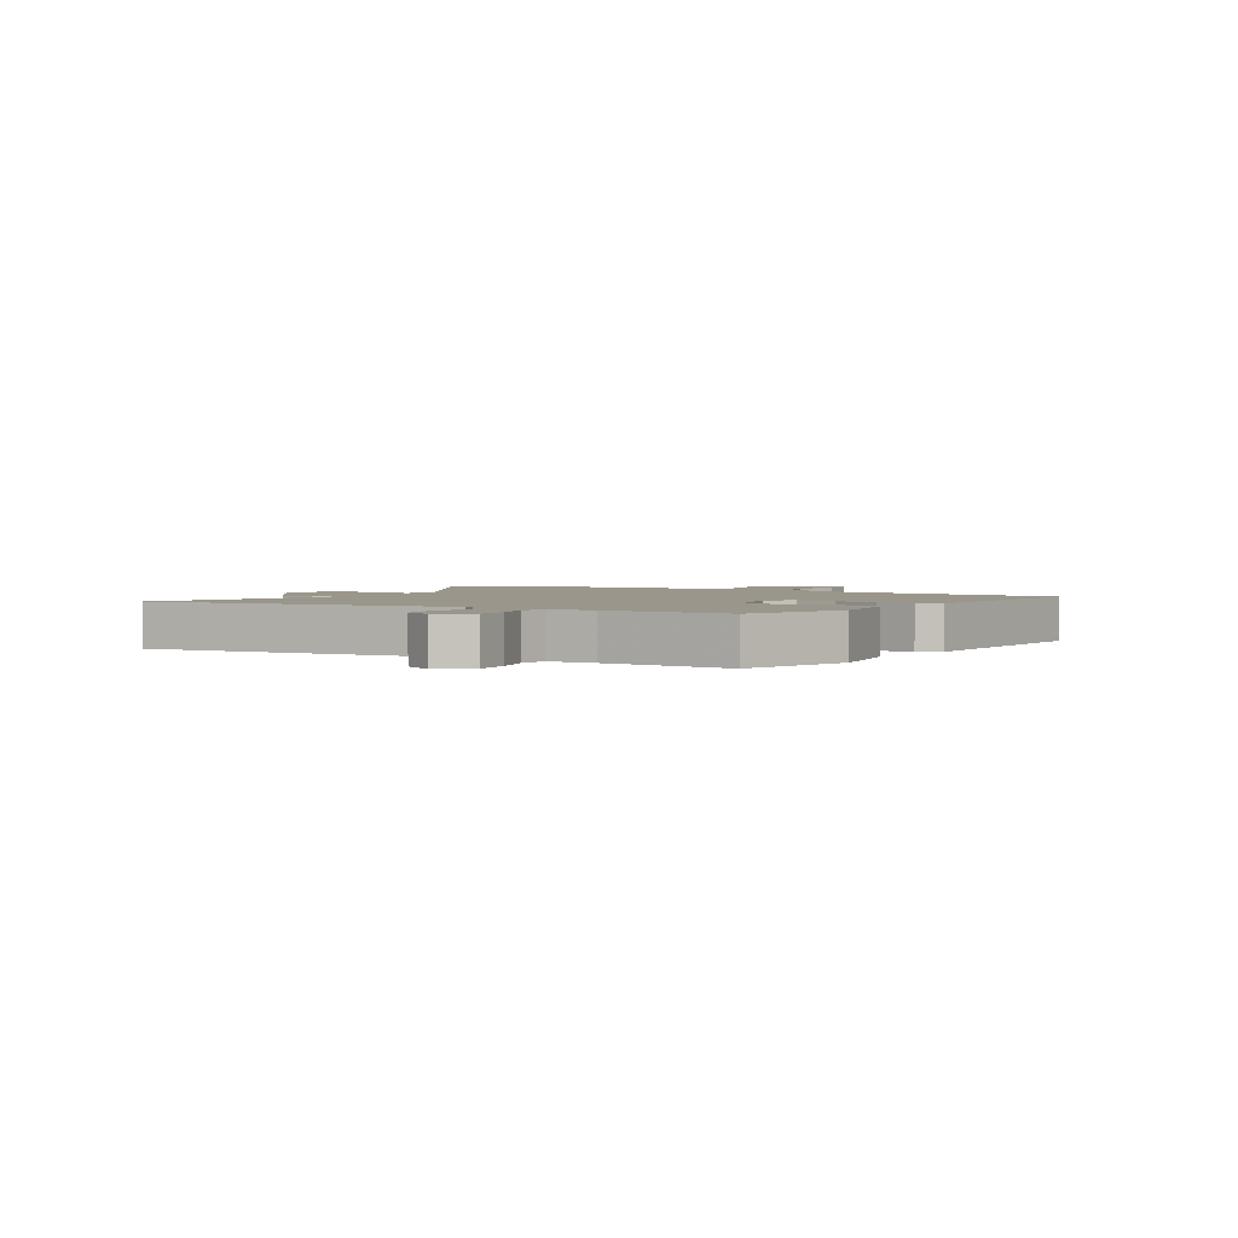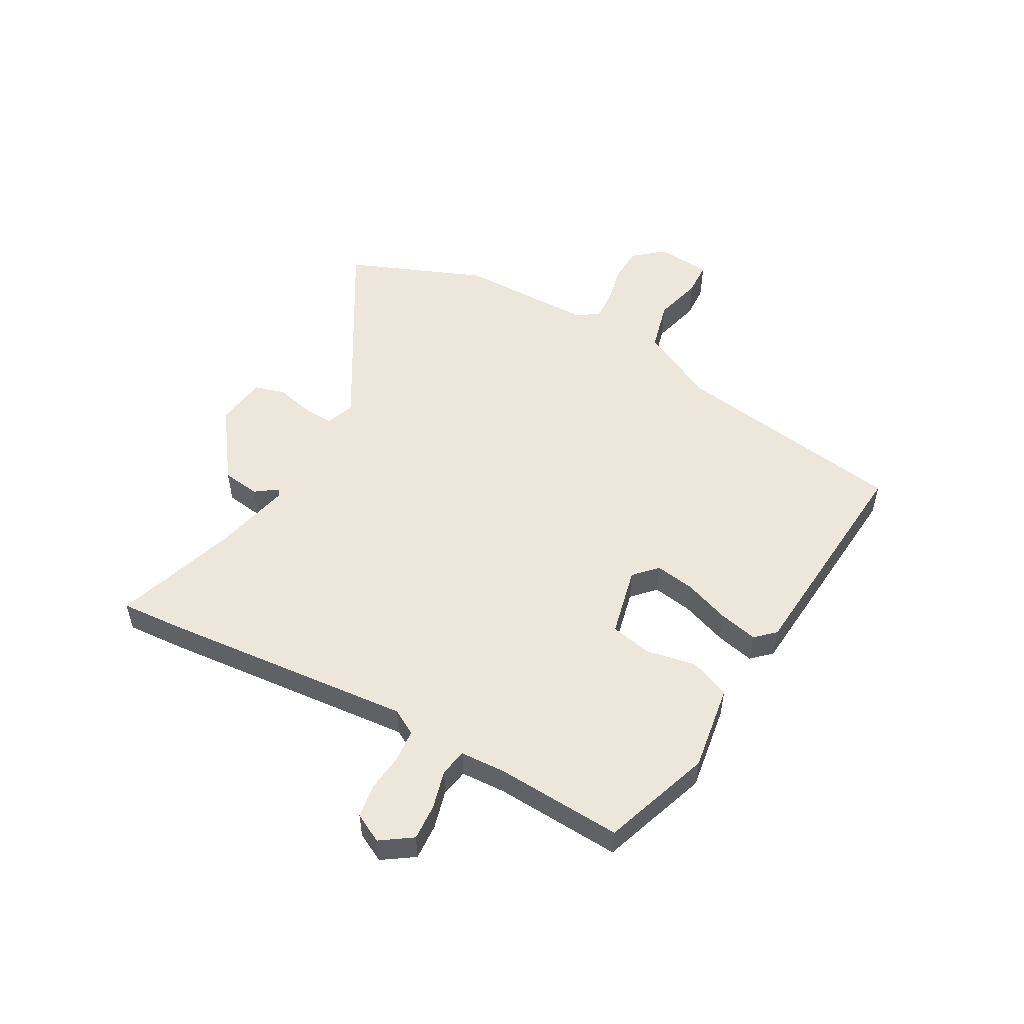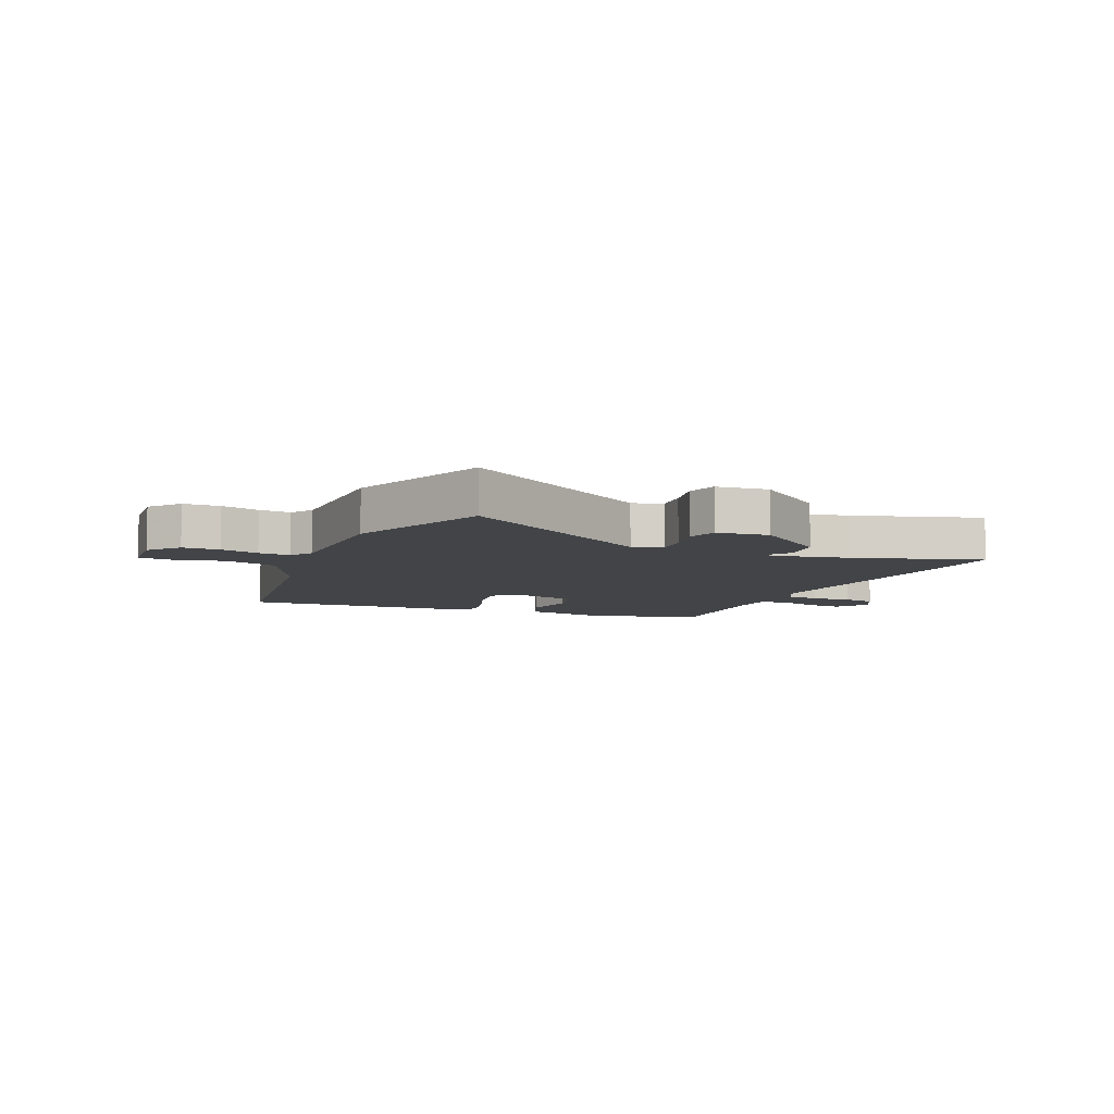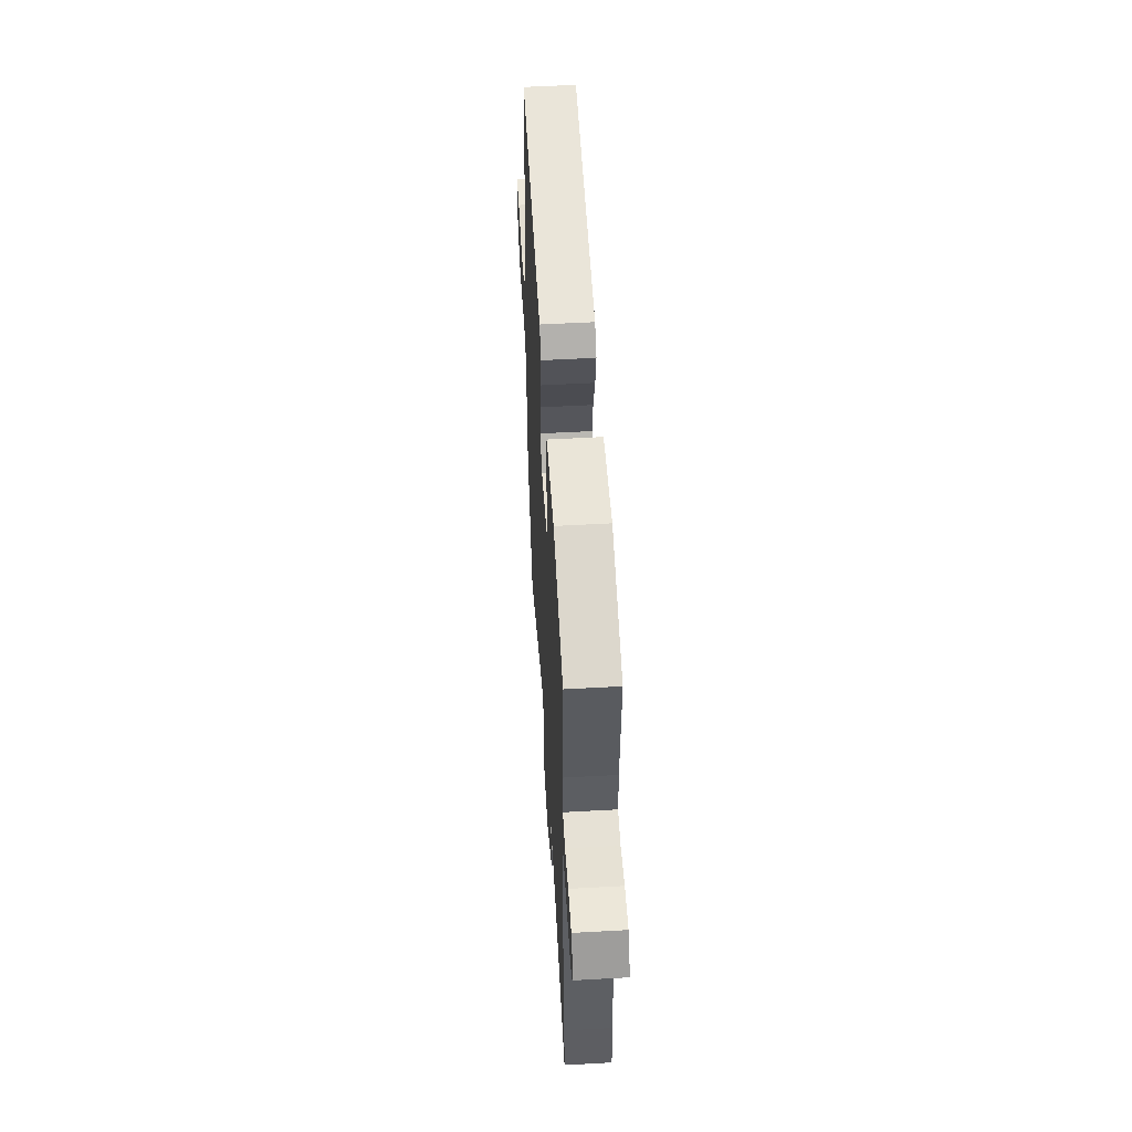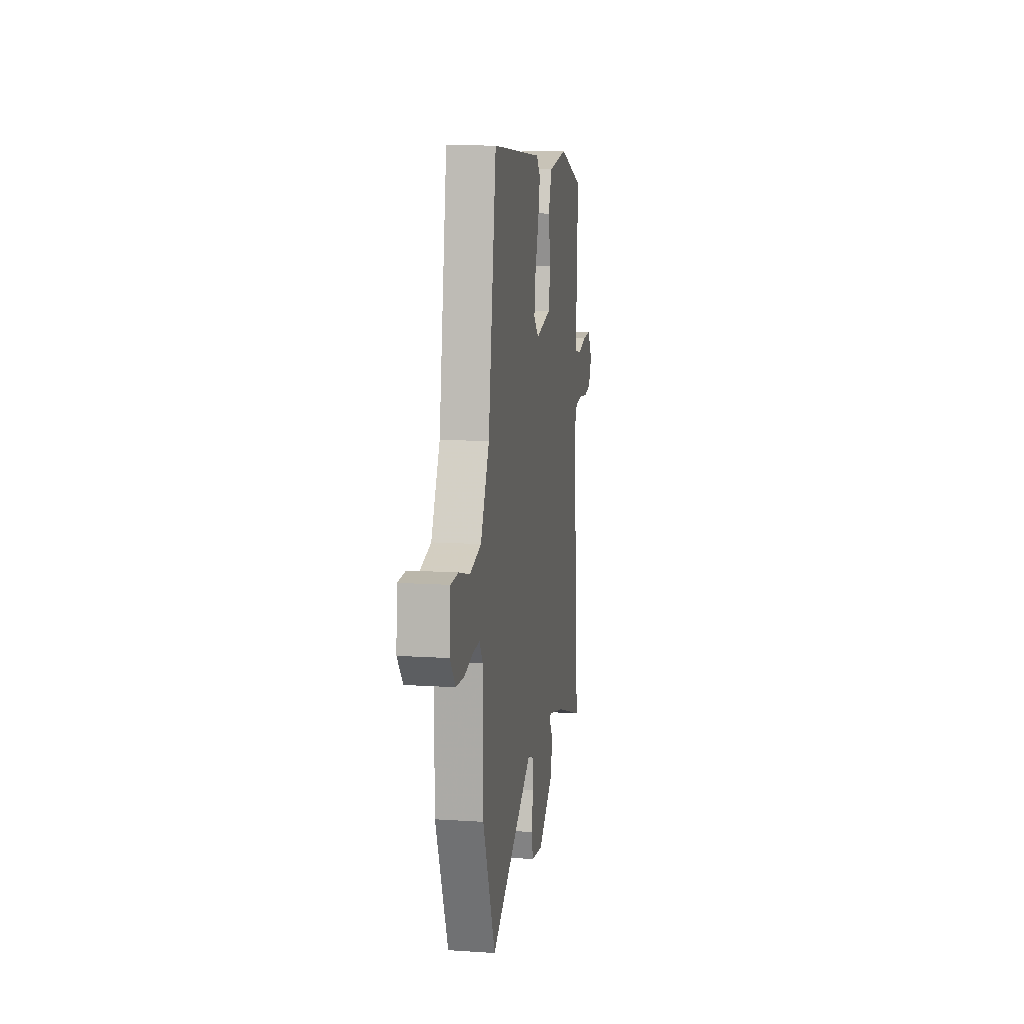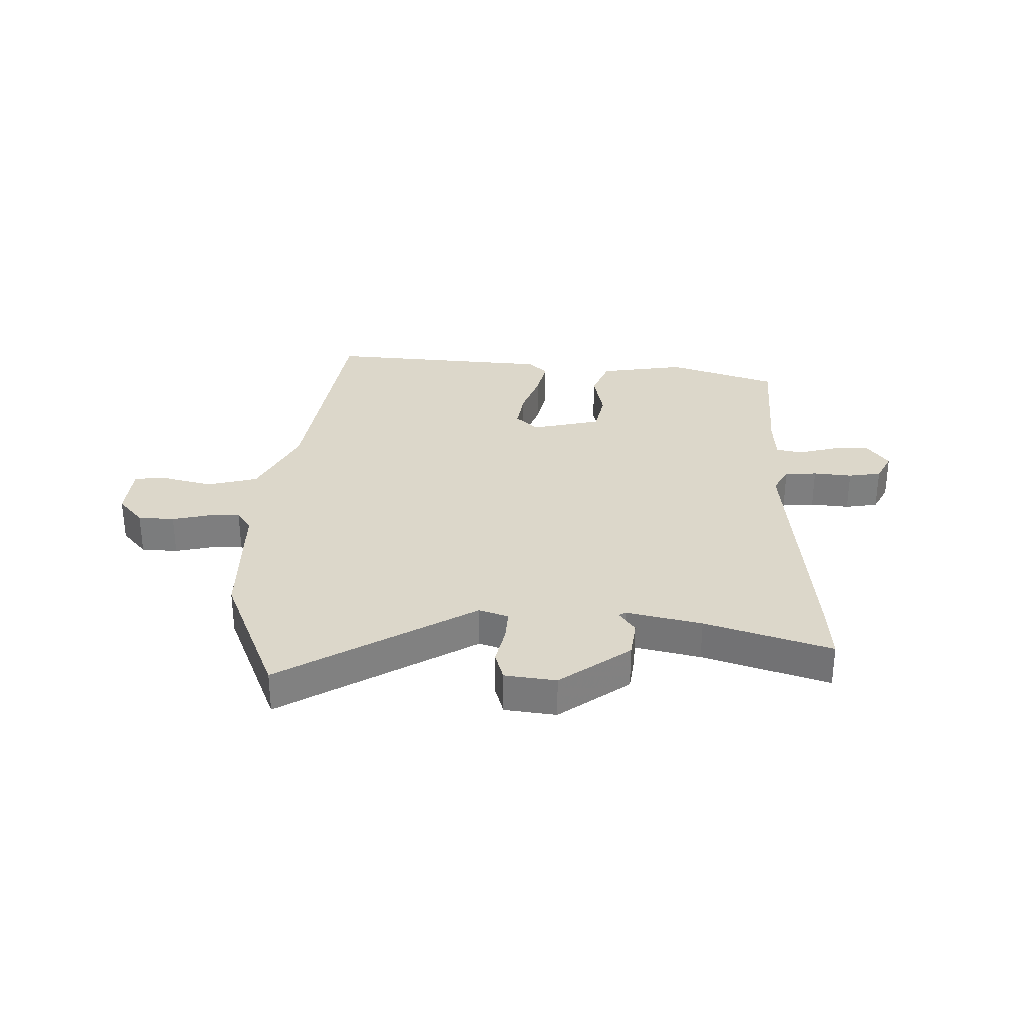
<metadata>
{"format":"obj","ext":"obj","renderer":"f3d","projection":"perspective","resolution":1024,"background":"white","views":[{"elev":2.3,"azim":-59.4,"up":"+Y"},{"elev":52.6,"azim":-60.8,"up":"+Y"},{"elev":-7.7,"azim":155.9,"up":"+Y"},{"elev":54.3,"azim":-93.4,"up":"+Z"},{"elev":11.4,"azim":99.0,"up":"+Z"},{"elev":30.8,"azim":-178.7,"up":"+Y"}]}
</metadata>
<code>
v -0.505 0.07 -0.569
v -0.498 0.07 -0.467
v -0.457 0.07 -0.024
v -0.482 0.07 0.02
v -0.538 0.07 0.025
v -0.605 0.07 0.018
v -0.662 0.07 0.027
v -0.688 0.07 0.077
v -0.651 0.07 0.131
v -0.588 0.07 0.127
v -0.521 0.07 0.109
v -0.474 0.07 0.118
v -0.47 0.07 0.196
v -0.482 0.07 0.416
v -0.293 0.07 0.481
v -0.143 0.07 0.458
v -0.115 0.07 0.388
v -0.132 0.07 0.301
v -0.117 0.07 0.229
v 0.004 0.07 0.201
v 0.043 0.07 0.238
v 0.032 0.07 0.307
v 0.003 0.07 0.387
v -0.012 0.07 0.454
v 0.019 0.07 0.487
v 0.413 0.07 0.518
v 0.475 0.07 0.112
v 0.542 0.07 -0.021
v 0.63 0.07 -0.044
v 0.715 0.07 -0.022
v 0.774 0.07 -0.025
v 0.782 0.07 -0.12
v 0.739 0.07 -0.171
v 0.676 0.07 -0.174
v 0.61 0.07 -0.159
v 0.556 0.07 -0.156
v 0.531 0.07 -0.194
v 0.529 0.07 -0.428
v 0.433 0.07 -0.665
v 0.095 0.07 -0.466
v 0.044 0.07 -0.484
v 0.048 0.07 -0.539
v 0.063 0.07 -0.605
v 0.048 0.07 -0.657
v -0.041 0.07 -0.669
v -0.164 0.07 -0.58
v -0.173 0.07 -0.514
v -0.145 0.07 -0.475
v -0.158 0.07 -0.468
v -0.288 0.07 -0.498
v -0.505 0 -0.569
v -0.498 0 -0.467
v -0.457 0 -0.024
v -0.482 0 0.02
v -0.538 0 0.025
v -0.605 0 0.018
v -0.662 0 0.027
v -0.688 0 0.077
v -0.651 0 0.131
v -0.588 0 0.127
v -0.521 0 0.109
v -0.474 0 0.118
v -0.47 0 0.196
v -0.482 0 0.416
v -0.293 0 0.481
v -0.143 0 0.458
v -0.115 0 0.388
v -0.132 0 0.301
v -0.117 0 0.229
v 0.004 0 0.201
v 0.043 0 0.238
v 0.032 0 0.307
v 0.003 0 0.387
v -0.012 0 0.454
v 0.019 0 0.487
v 0.413 0 0.518
v 0.475 0 0.112
v 0.542 0 -0.021
v 0.63 0 -0.044
v 0.715 0 -0.022
v 0.774 0 -0.025
v 0.782 0 -0.12
v 0.739 0 -0.171
v 0.676 0 -0.174
v 0.61 0 -0.159
v 0.556 0 -0.156
v 0.531 0 -0.194
v 0.529 0 -0.428
v 0.433 0 -0.665
v 0.095 0 -0.466
v 0.044 0 -0.484
v 0.048 0 -0.539
v 0.063 0 -0.605
v 0.048 0 -0.657
v -0.041 0 -0.669
v -0.164 0 -0.58
v -0.173 0 -0.514
v -0.145 0 -0.475
v -0.158 0 -0.468
v -0.288 0 -0.498
f 46 47 48
f 45 46 48
f 44 45 48
f 43 44 48
f 42 43 48
f 41 42 48 49
f 40 41 49
f 37 38 39 40
f 36 37 40 49
f 33 34 35
f 32 33 35
f 31 32 35
f 30 31 35
f 29 30 35
f 28 29 35 36
f 36 49 50
f 28 36 50
f 27 28 50
f 25 26 27
f 24 25 27
f 23 24 27
f 22 23 27
f 16 17 18
f 15 16 18
f 14 15 18
f 13 14 18
f 12 13 18 19
f 9 10 11
f 8 9 11
f 7 8 11
f 6 7 11
f 5 6 11
f 4 5 11 12
f 12 19 20
f 4 12 20
f 3 4 20
f 2 3 20
f 1 2 20
f 50 1 20
f 21 22 27
f 20 21 27 50
f 98 97 96
f 98 96 95
f 98 95 94
f 98 94 93
f 98 93 92
f 99 98 92 91
f 99 91 90
f 90 89 88 87
f 99 90 87 86
f 85 84 83
f 85 83 82
f 85 82 81
f 85 81 80
f 85 80 79
f 86 85 79 78
f 100 99 86
f 100 86 78
f 100 78 77
f 77 76 75
f 77 75 74
f 77 74 73
f 77 73 72
f 68 67 66
f 68 66 65
f 68 65 64
f 68 64 63
f 69 68 63 62
f 61 60 59
f 61 59 58
f 61 58 57
f 61 57 56
f 61 56 55
f 62 61 55 54
f 70 69 62
f 70 62 54
f 70 54 53
f 70 53 52
f 70 52 51
f 70 51 100
f 77 72 71
f 100 77 71 70
f 1 51 52 2
f 2 52 53 3
f 3 53 54 4
f 4 54 55 5
f 5 55 56 6
f 6 56 57 7
f 7 57 58 8
f 8 58 59 9
f 9 59 60 10
f 10 60 61 11
f 11 61 62 12
f 12 62 63 13
f 13 63 64 14
f 14 64 65 15
f 15 65 66 16
f 16 66 67 17
f 17 67 68 18
f 18 68 69 19
f 19 69 70 20
f 20 70 71 21
f 21 71 72 22
f 22 72 73 23
f 23 73 74 24
f 24 74 75 25
f 25 75 76 26
f 26 76 77 27
f 27 77 78 28
f 28 78 79 29
f 29 79 80 30
f 30 80 81 31
f 31 81 82 32
f 32 82 83 33
f 33 83 84 34
f 34 84 85 35
f 35 85 86 36
f 36 86 87 37
f 37 87 88 38
f 38 88 89 39
f 39 89 90 40
f 40 90 91 41
f 41 91 92 42
f 42 92 93 43
f 43 93 94 44
f 44 94 95 45
f 45 95 96 46
f 46 96 97 47
f 47 97 98 48
f 48 98 99 49
f 49 99 100 50
f 50 100 51 1

</code>
